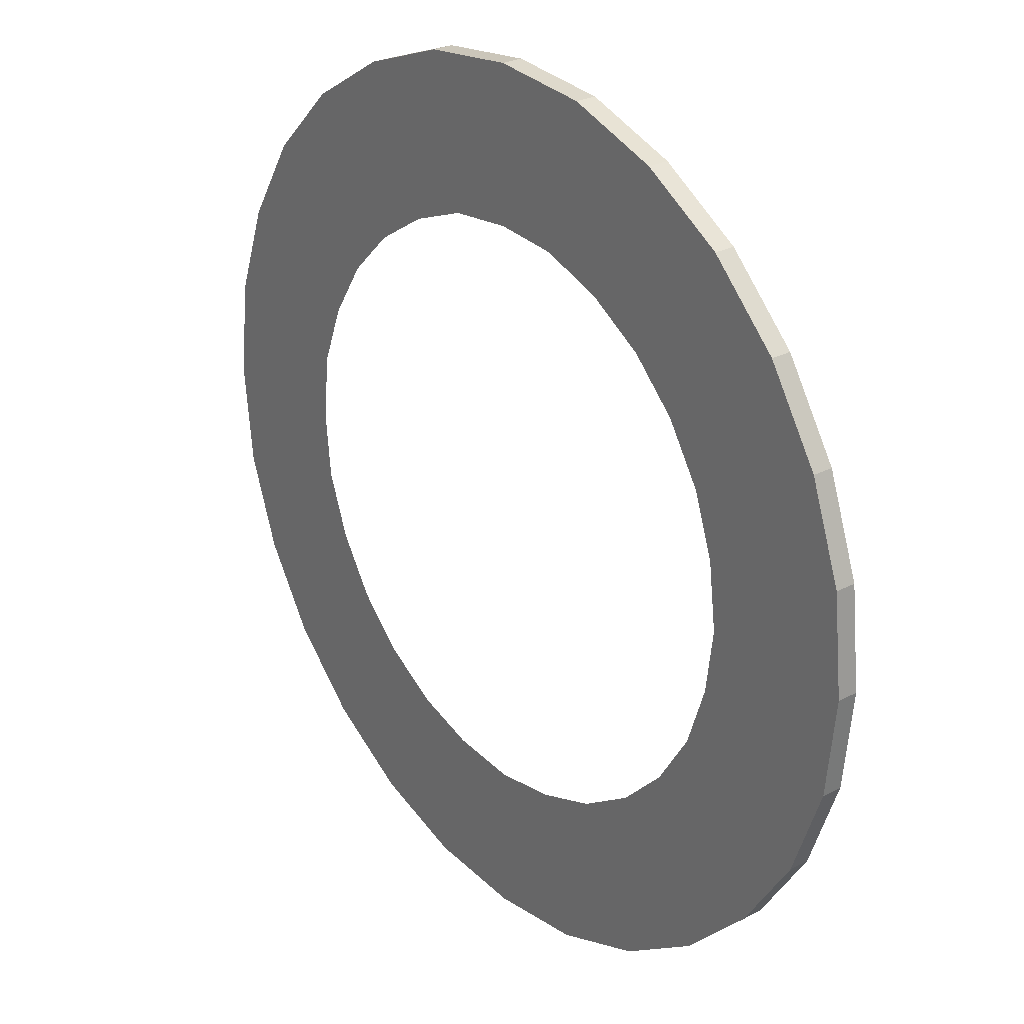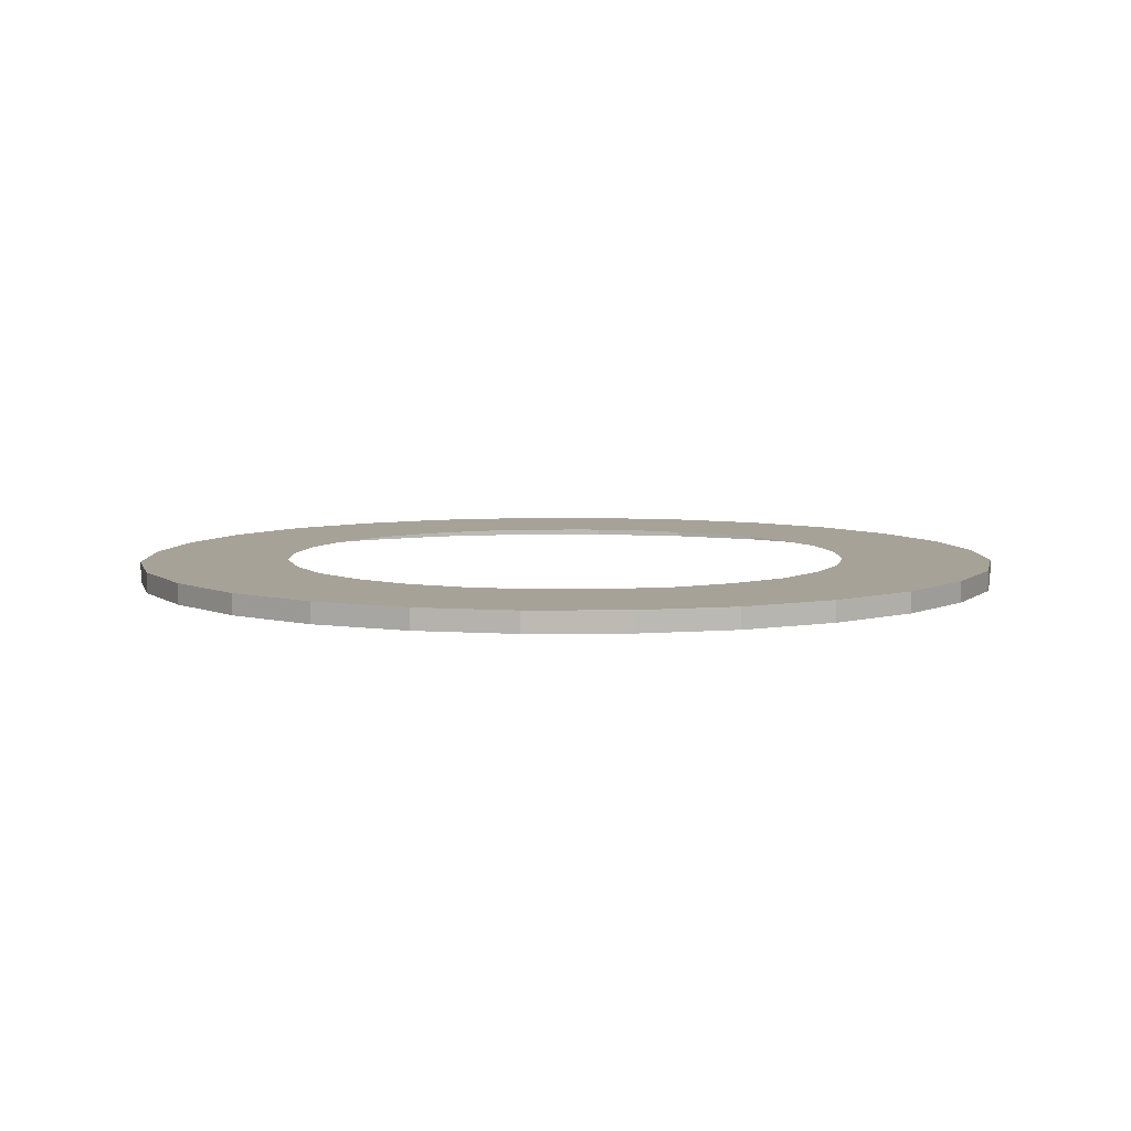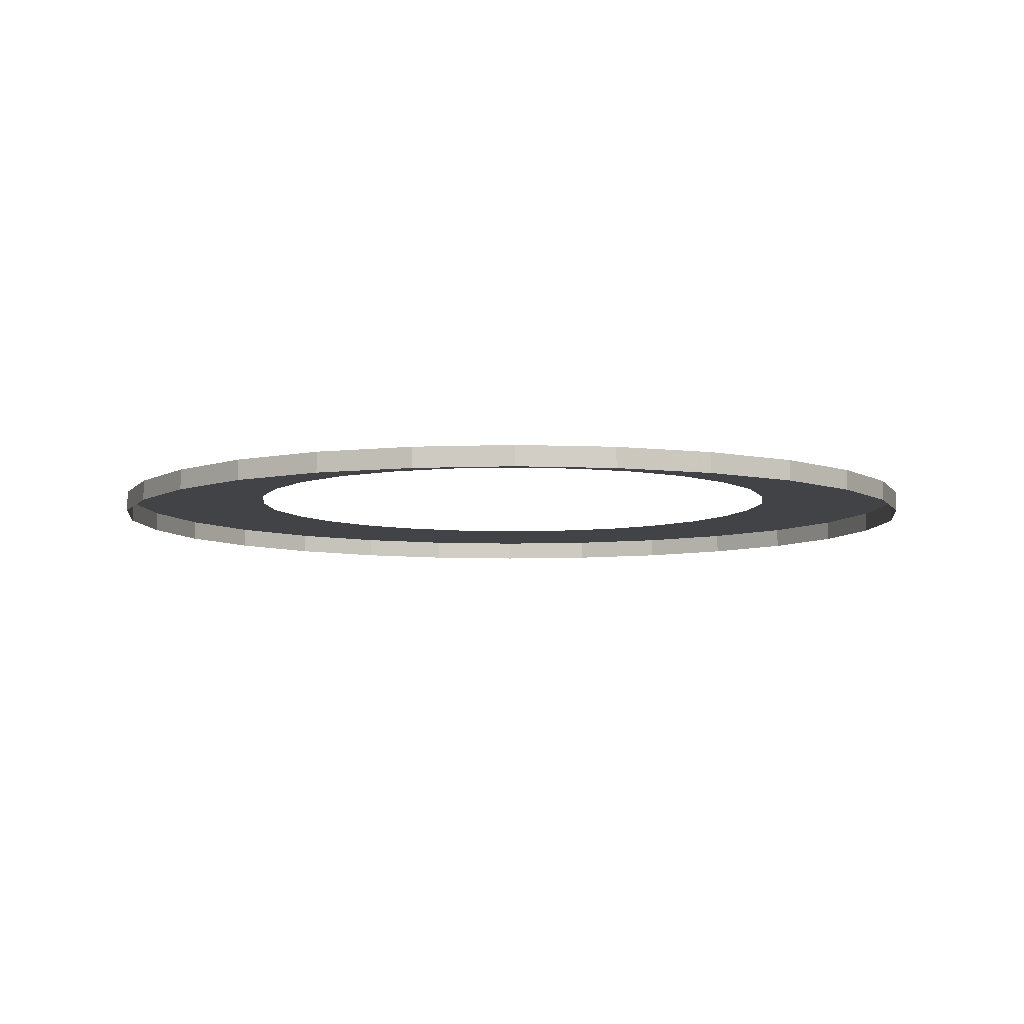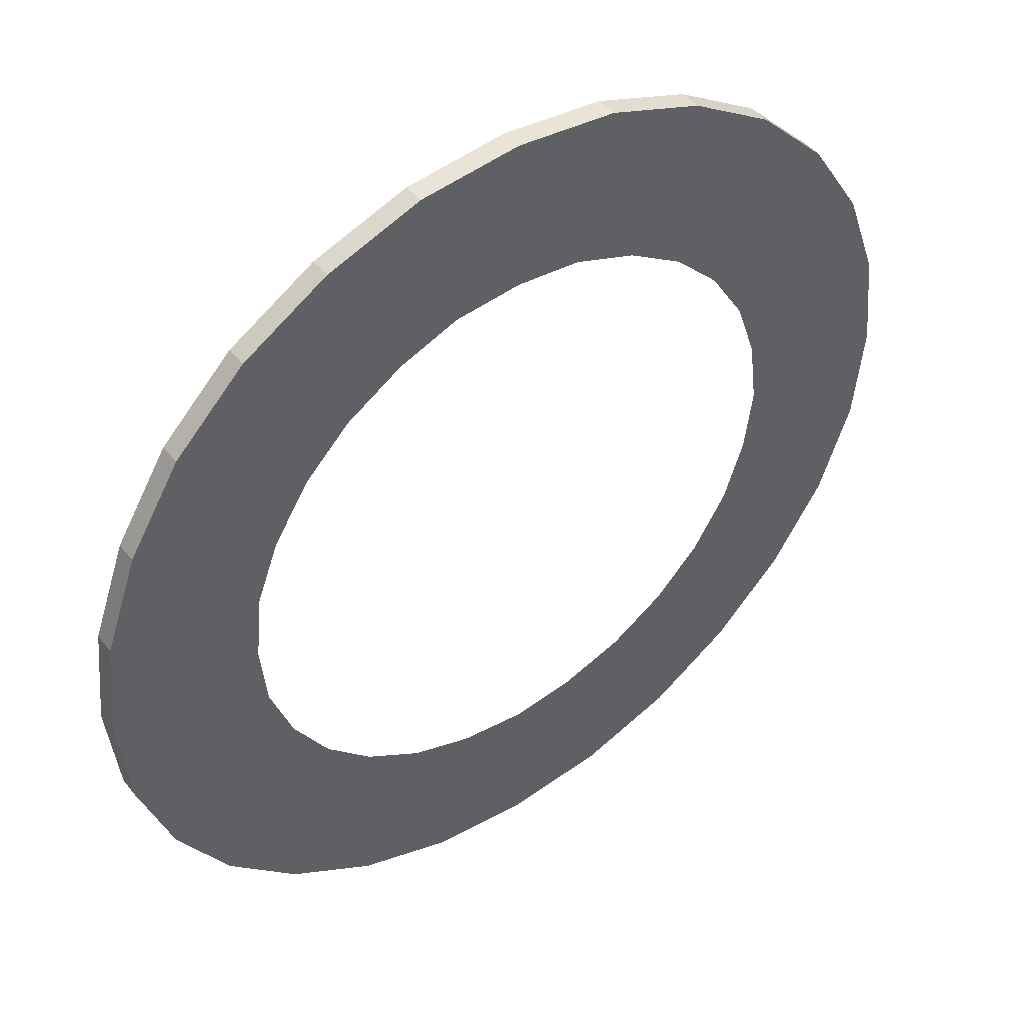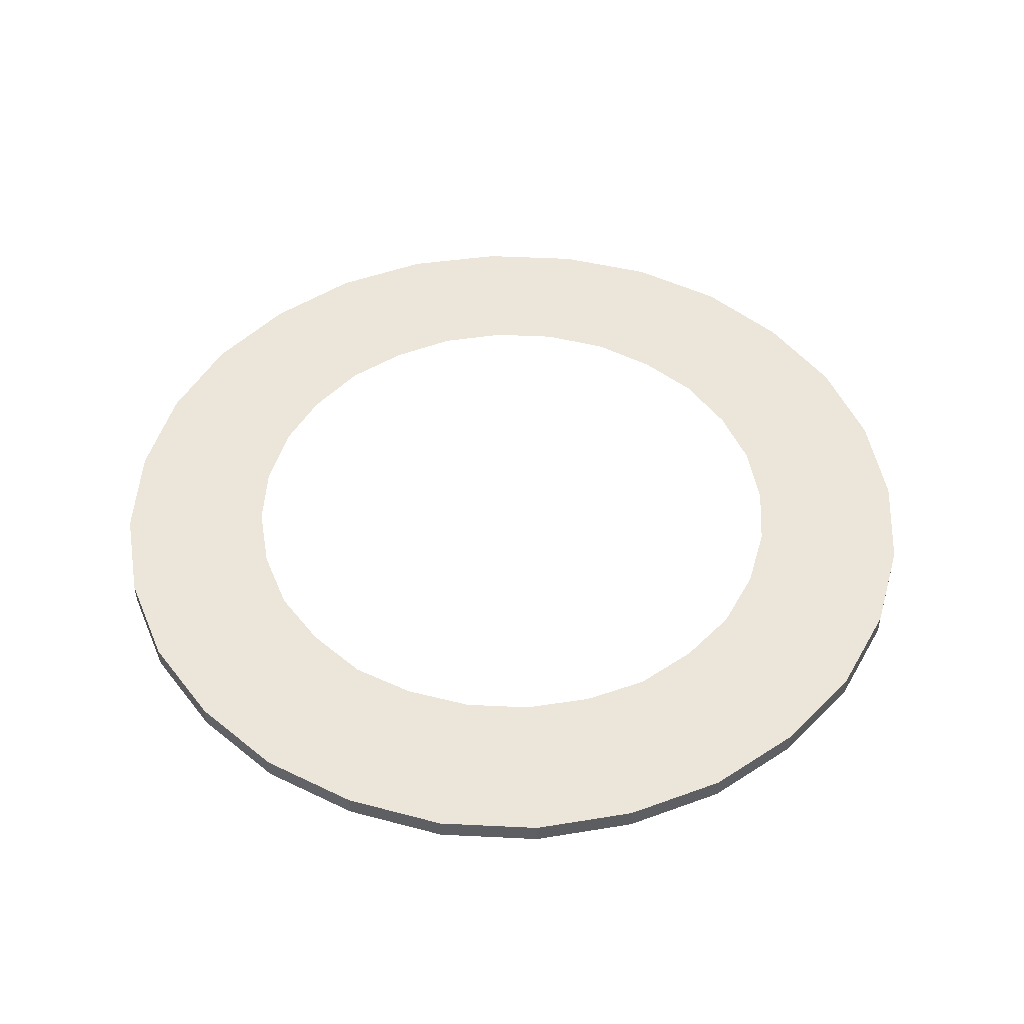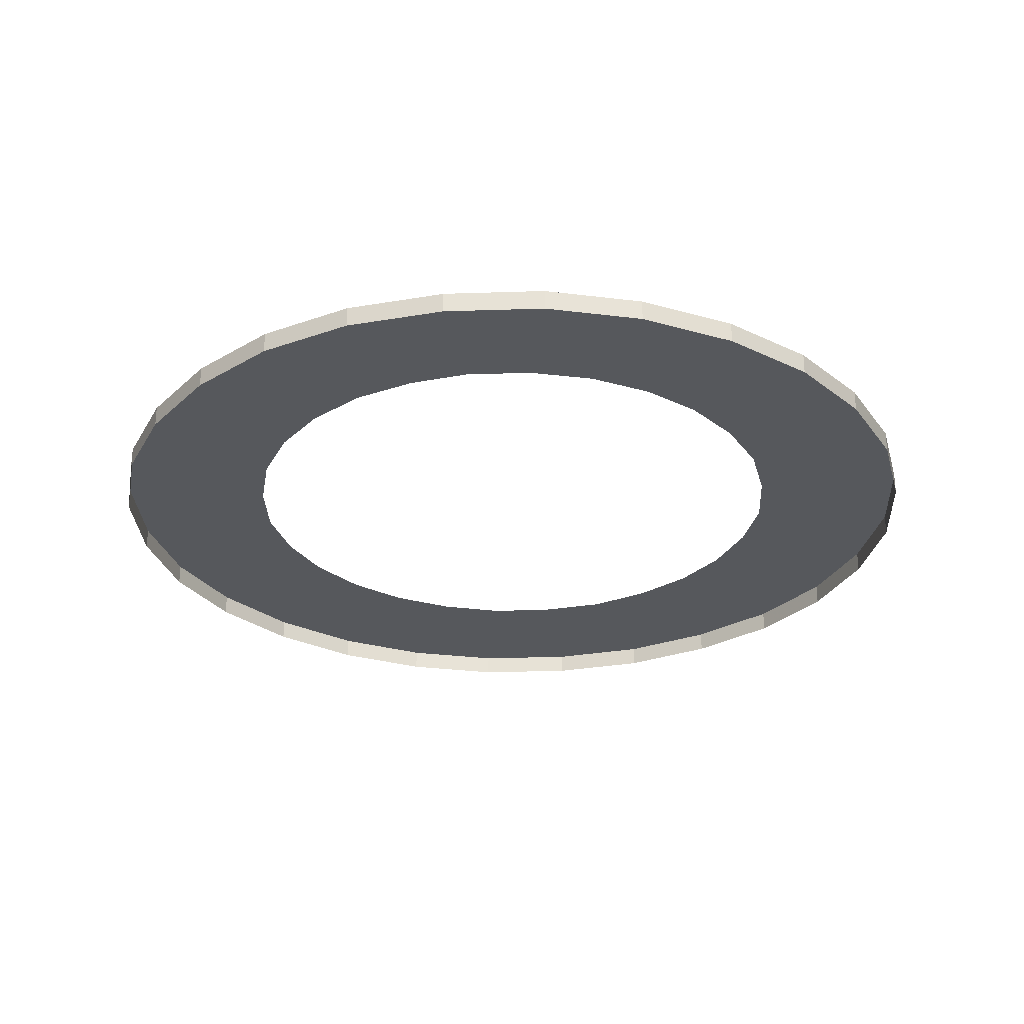
<metadata>
{"format":"obj","ext":"obj","renderer":"f3d","projection":"perspective","resolution":1024,"background":"white","views":[{"elev":26.7,"azim":50.8,"up":"+Y"},{"elev":6.4,"azim":146.7,"up":"+Z"},{"elev":-7.0,"azim":102.6,"up":"+Z"},{"elev":45.7,"azim":-36.1,"up":"+Y"},{"elev":48.1,"azim":-131.9,"up":"+Z"},{"elev":-28.1,"azim":98.8,"up":"+Z"}]}
</metadata>
<code>
g gym_ring_top
v 0.001424 -2.064 7.795
v 0.464 -2.016 7.795
v 0.8976 -1.861 7.795
v 1.283 -1.611 7.795
v 1.611 -1.283 7.795
v 1.861 -0.8976 7.795
v 2.016 -0.464 7.795
v 2.064 -0.001424 7.795
v 0.001424 -1.36 7.795
v 0.3002 -1.322 7.795
v 0.5893 -1.225 7.795
v 0.8495 -1.061 7.795
v 1.061 -0.8495 7.795
v 1.225 -0.5893 7.795
v 1.322 -0.3002 7.795
v 1.36 -0.001424 7.795
v 0.001424 -2.064 7.698
v 0.464 -2.016 7.698
v 0.8976 -1.861 7.698
v 1.283 -1.611 7.698
v 1.611 -1.283 7.698
v 1.861 -0.8976 7.698
v 2.016 -0.464 7.698
v 2.064 -0.001424 7.698
v -0.4611 -2.016 7.795
v -0.307 -1.322 7.795
v -0.8948 -1.861 7.795
v -0.5864 -1.225 7.795
v -1.29 -1.611 7.795
v -0.8466 -1.061 7.795
v -1.618 -1.283 7.795
v -1.059 -0.8495 7.795
v -1.858 -0.8976 7.795
v -1.222 -0.5893 7.795
v -2.013 -0.464 7.795
v -1.328 -0.3002 7.795
v -2.061 -0.001424 7.795
v -1.357 -0.001424 7.795
v -0.4611 -2.016 7.698
v -0.8948 -1.861 7.698
v -1.29 -1.611 7.698
v -1.618 -1.283 7.698
v -1.858 -0.8976 7.698
v -2.013 -0.464 7.698
v -2.061 -0.001424 7.698
v 0.001424 2.061 7.795
v 0.464 2.013 7.795
v 0.3002 1.328 7.795
v 0.001424 1.357 7.795
v 0.8976 1.858 7.795
v 0.5893 1.222 7.795
v 1.283 1.618 7.795
v 0.8495 1.059 7.795
v 1.611 1.29 7.795
v 1.061 0.8466 7.795
v 1.861 0.8948 7.795
v 1.225 0.5864 7.795
v 2.016 0.4611 7.795
v 1.322 0.307 7.795
v 0.001424 2.061 7.698
v 0.464 2.013 7.698
v 0.8976 1.858 7.698
v 1.283 1.618 7.698
v 1.611 1.29 7.698
v 1.861 0.8948 7.698
v 2.016 0.4611 7.698
v -0.307 1.328 7.795
v -0.4611 2.013 7.795
v -0.5864 1.222 7.795
v -0.8948 1.858 7.795
v -0.8466 1.059 7.795
v -1.29 1.618 7.795
v -1.059 0.8466 7.795
v -1.618 1.29 7.795
v -1.222 0.5864 7.795
v -1.858 0.8948 7.795
v -1.328 0.307 7.795
v -2.013 0.4611 7.795
v -0.4611 2.013 7.698
v -0.8948 1.858 7.698
v -1.29 1.618 7.698
v -1.618 1.29 7.698
v -1.858 0.8948 7.698
v -2.013 0.4611 7.698
v 0.464 -2.016 7.795
v 0.001424 -2.064 7.795
v 0.8976 -1.861 7.795
v 1.283 -1.611 7.795
v 1.611 -1.283 7.795
v 1.861 -0.8976 7.795
v 2.016 -0.464 7.795
v 2.064 -0.001424 7.795
v 0.001424 -2.064 7.795
v 0.001424 -1.36 7.795
v -0.4611 -2.016 7.795
v 0.001424 -2.064 7.795
v 0.001424 -2.064 7.698
v -0.8948 -1.861 7.795
v -1.29 -1.611 7.795
v -1.618 -1.283 7.795
v -1.858 -0.8976 7.795
v -2.013 -0.464 7.795
v -2.061 -0.001424 7.795
v 2.064 -0.001424 7.795
v 1.36 -0.001424 7.795
v 0.464 2.013 7.795
v 0.001424 2.061 7.795
v 0.8976 1.858 7.795
v 1.283 1.618 7.795
v 1.611 1.29 7.795
v 1.861 0.8948 7.795
v 2.016 0.4611 7.795
v 2.064 -0.001424 7.795
v 2.064 -0.001424 7.698
v 0.001424 2.061 7.795
v 0.001424 1.357 7.795
v -1.357 -0.001424 7.795
v -2.061 -0.001424 7.795
v -0.4611 2.013 7.795
v 0.001424 2.061 7.698
v 0.001424 2.061 7.795
v -0.8948 1.858 7.795
v -1.29 1.618 7.795
v -1.618 1.29 7.795
v -1.858 0.8948 7.795
v -2.013 0.4611 7.795
v -2.061 -0.001424 7.795
v -2.061 -0.001424 7.698
g gym_ring_top_0
f 10 9 1
f 2 10 1
f 11 10 2
f 3 11 2
f 12 11 3
f 4 12 3
f 13 12 4
f 5 13 4
f 14 13 5
f 6 14 5
f 15 14 6
f 7 15 6
f 16 15 7
f 8 16 7
f 17 18 85
f 86 17 85
f 85 18 87
f 18 19 87
f 87 19 88
f 19 20 88
f 88 20 89
f 20 21 89
f 89 21 90
f 21 22 90
f 90 22 91
f 22 23 91
f 91 23 92
f 23 24 92
f 26 25 93
f 94 26 93
f 26 28 25
f 28 27 25
f 28 30 27
f 30 29 27
f 30 32 29
f 32 31 29
f 32 34 31
f 34 33 31
f 34 36 33
f 36 35 33
f 36 38 35
f 38 37 35
f 97 96 95
f 39 97 95
f 39 95 98
f 40 39 98
f 40 98 99
f 41 40 99
f 41 99 100
f 42 41 100
f 42 100 101
f 43 42 101
f 43 101 102
f 44 43 102
f 44 102 103
f 45 44 103
f 48 47 46
f 49 48 46
f 48 51 47
f 51 50 47
f 51 53 50
f 53 52 50
f 53 55 52
f 55 54 52
f 55 57 54
f 57 56 54
f 57 59 56
f 59 58 56
f 59 105 58
f 105 104 58
f 60 107 106
f 61 60 106
f 61 106 108
f 62 61 108
f 62 108 109
f 63 62 109
f 63 109 110
f 64 63 110
f 64 110 111
f 65 64 111
f 65 111 112
f 66 65 112
f 66 112 113
f 114 66 113
f 67 116 115
f 68 67 115
f 69 67 68
f 70 69 68
f 71 69 70
f 72 71 70
f 73 71 72
f 74 73 72
f 75 73 74
f 76 75 74
f 77 75 76
f 78 77 76
f 117 77 78
f 118 117 78
f 120 79 119
f 121 120 119
f 119 79 122
f 79 80 122
f 122 80 123
f 80 81 123
f 123 81 124
f 81 82 124
f 124 82 125
f 82 83 125
f 125 83 126
f 83 84 126
f 126 84 127
f 84 128 127

</code>
